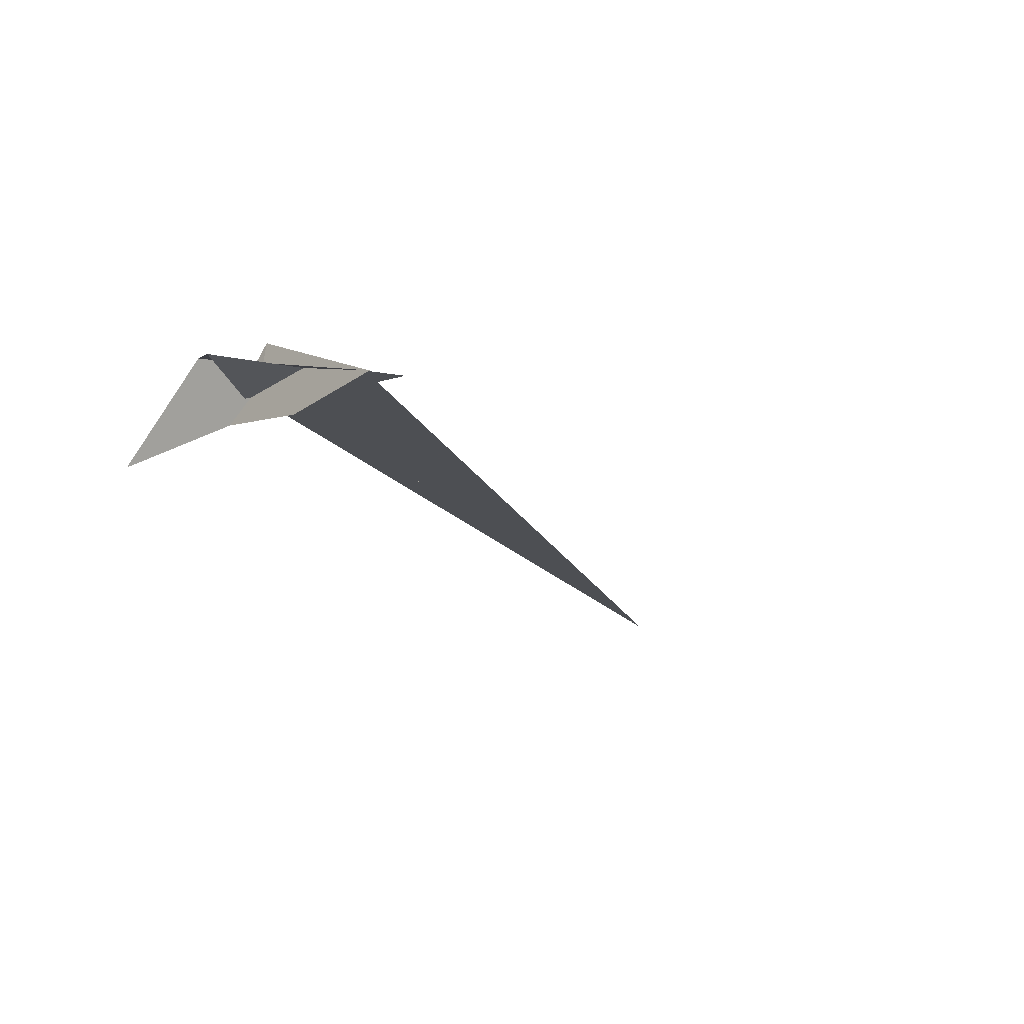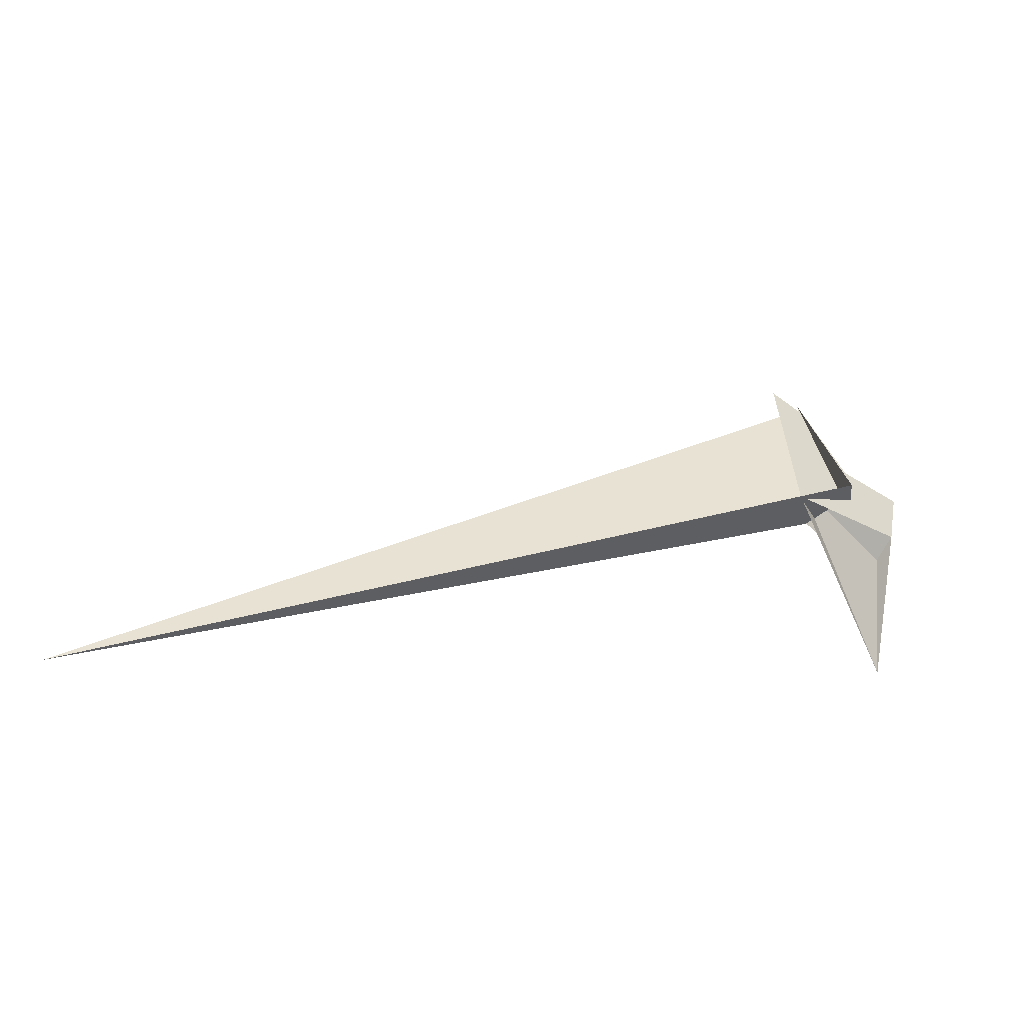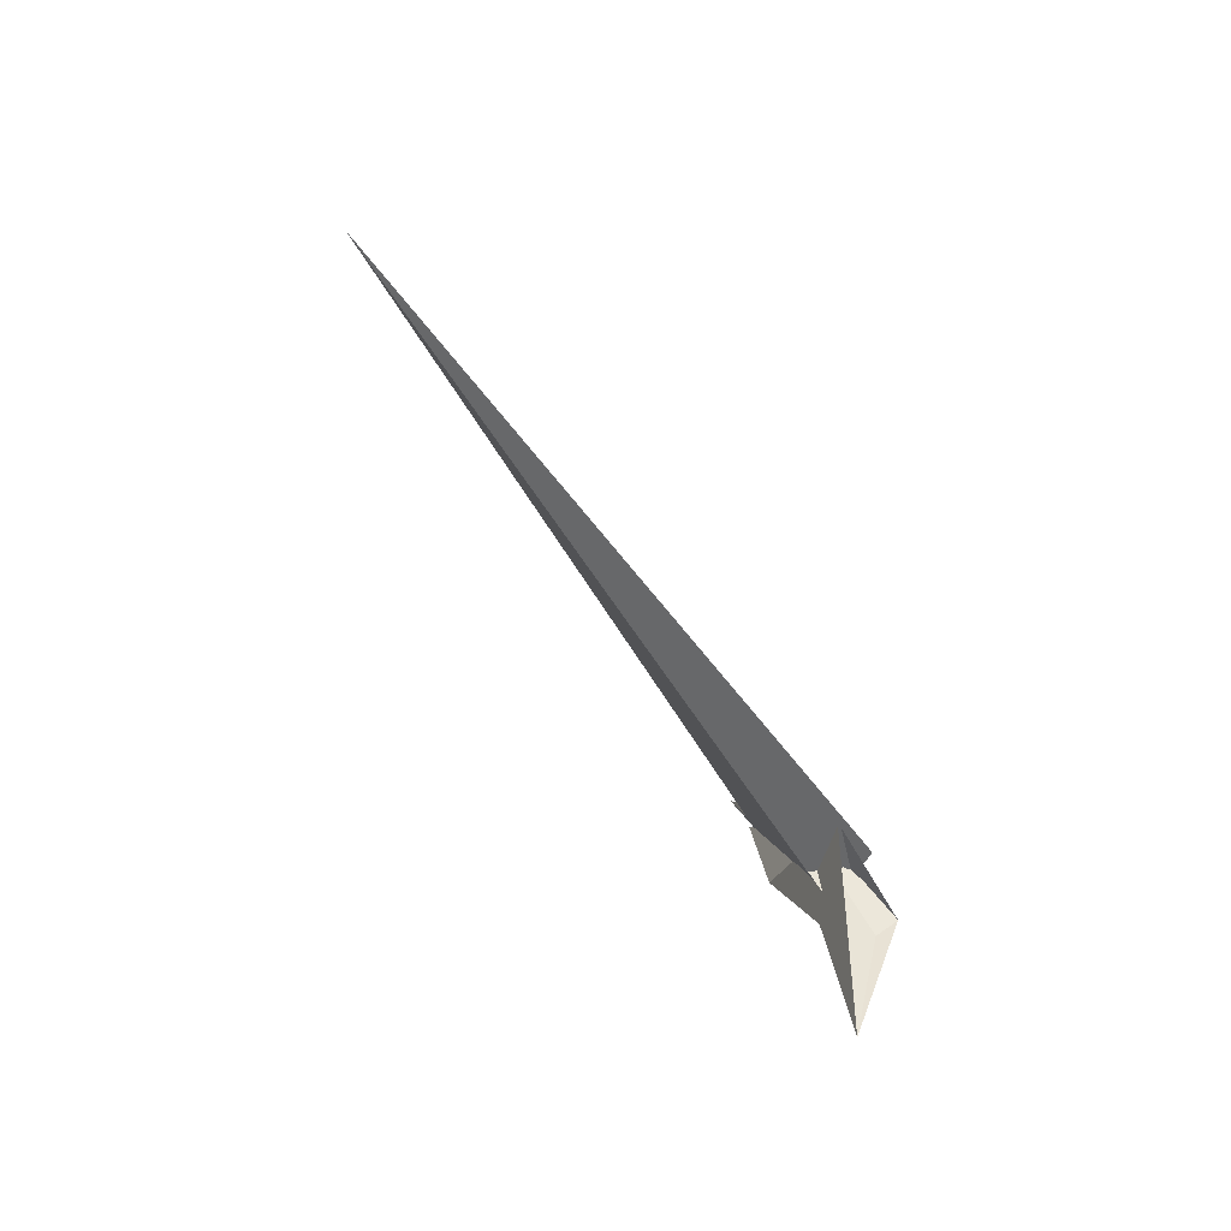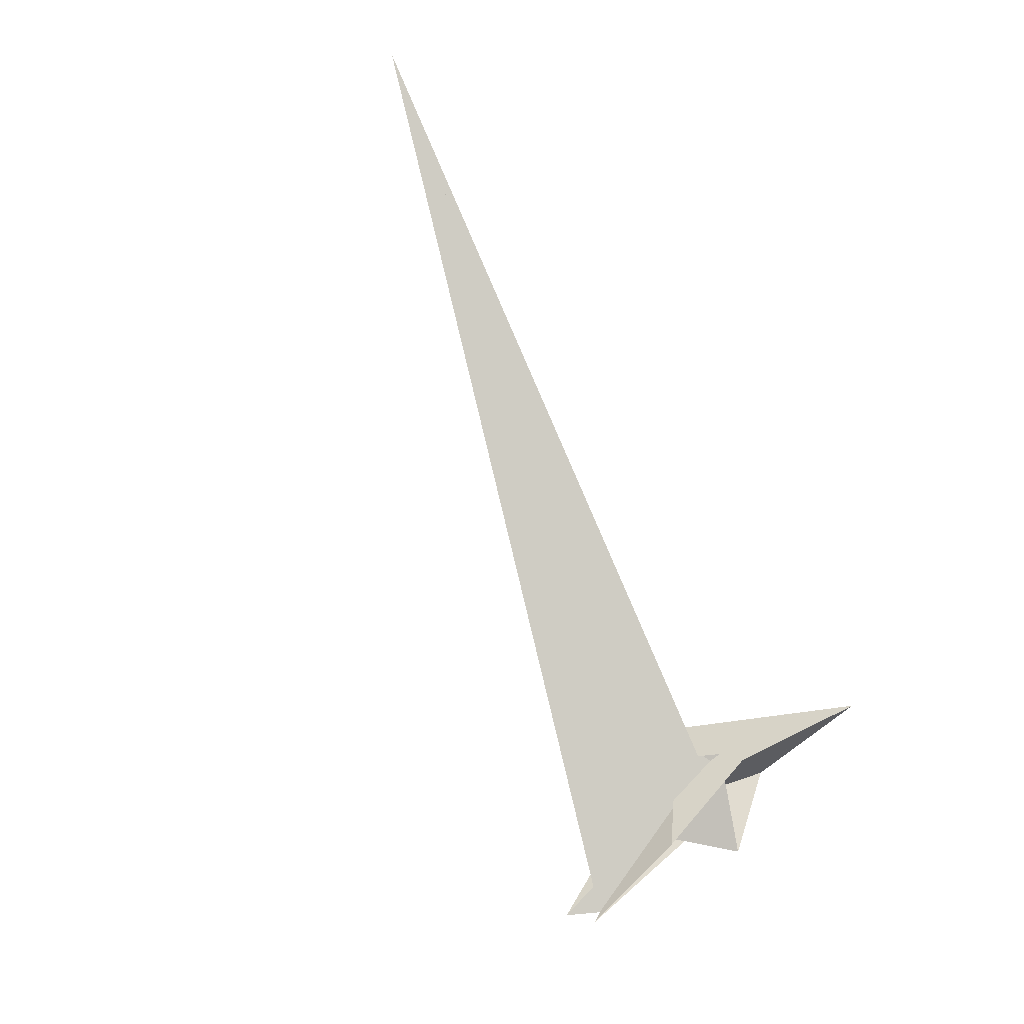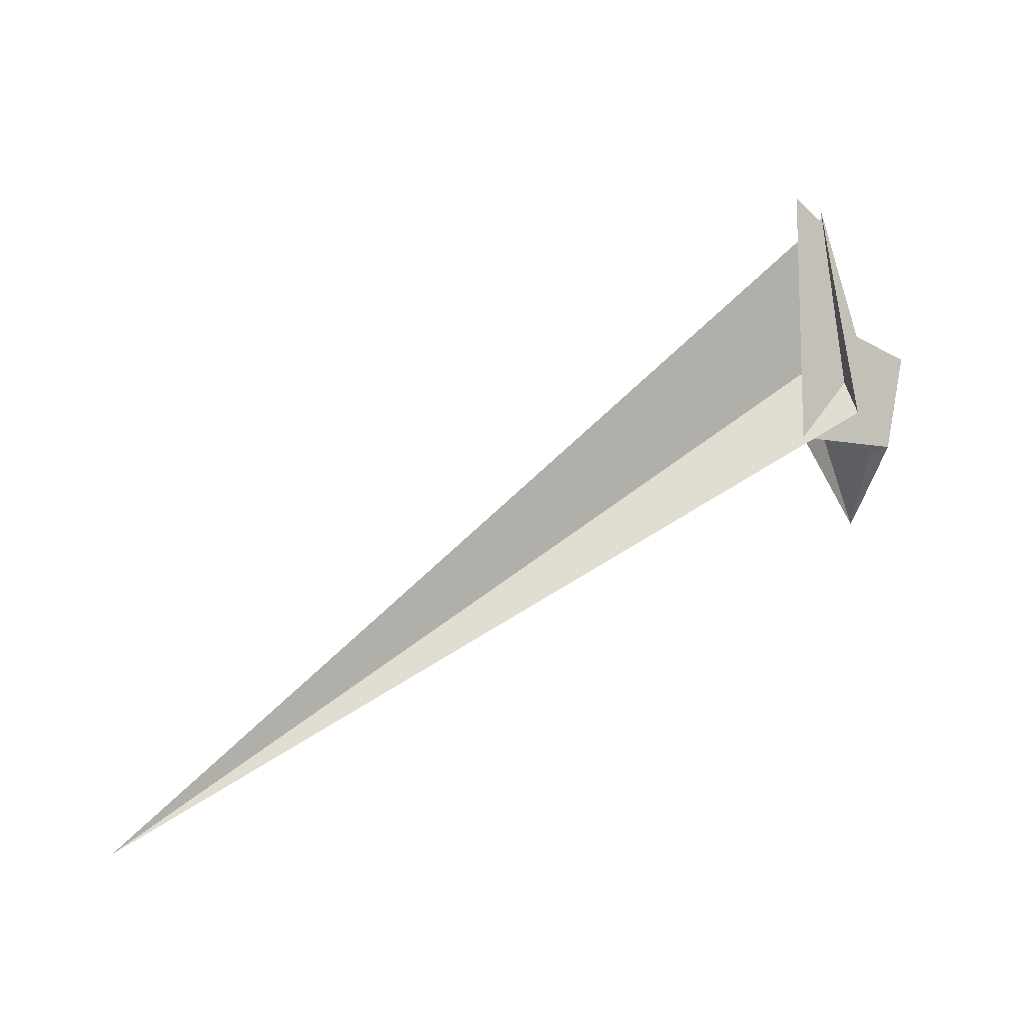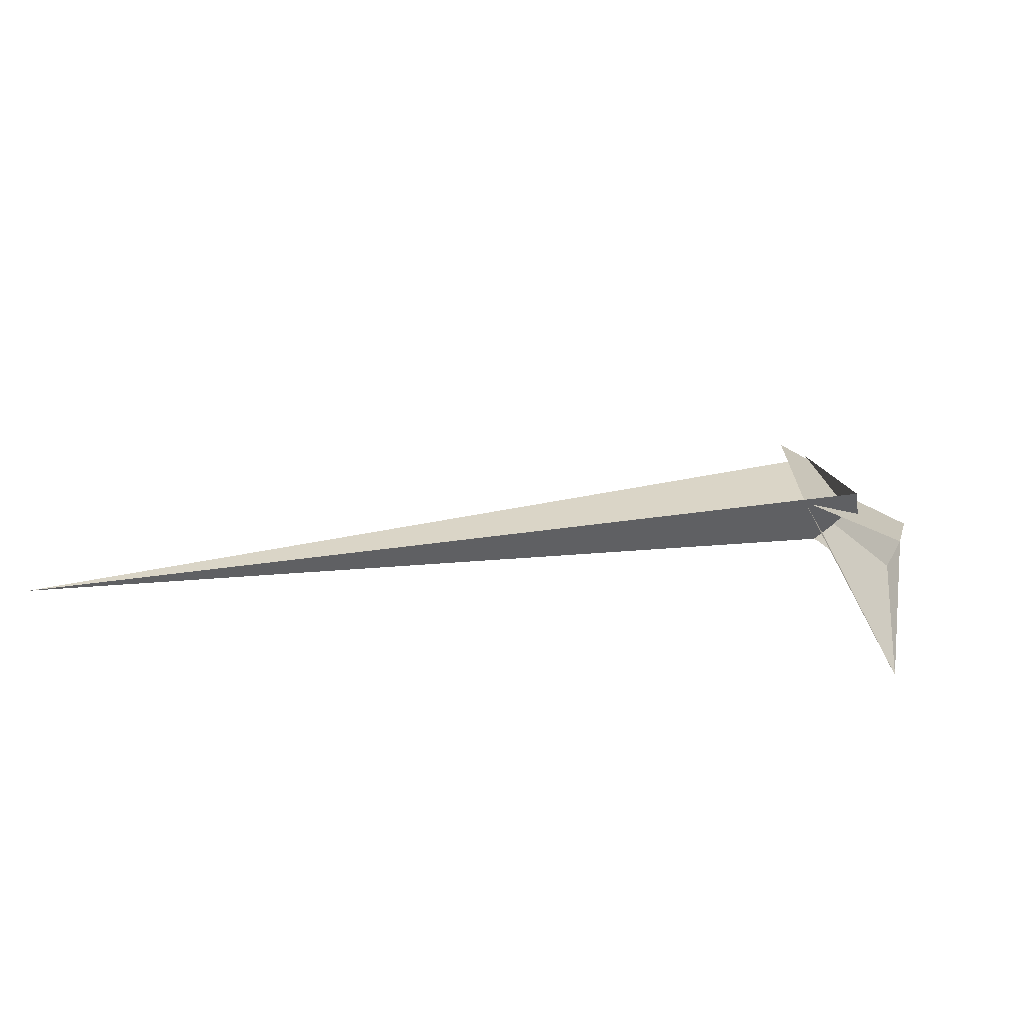
<metadata>
{"format":"obj","ext":"obj","renderer":"f3d","projection":"perspective","resolution":1024,"background":"white","views":[{"elev":-32.8,"azim":139.8,"up":"+Z"},{"elev":-27.4,"azim":-12.0,"up":"+Y"},{"elev":-62.9,"azim":-51.0,"up":"+Y"},{"elev":-78.3,"azim":-44.9,"up":"+Z"},{"elev":32.6,"azim":-14.6,"up":"+Y"},{"elev":-40.9,"azim":-8.8,"up":"+Y"}]}
</metadata>
<code>
v 53.5 -53.44 35.75
v 19.72 -20.88 25.92
v 9.78 156.2 -78.05
v 7.782 147.1 -71.93
v 22.24 -5.19 15.73
v 31.24 -26.09 25.72
v -0.5171 2.75 17.55
v -41.88 -22.95 45.08
v 81.88 14.76 -13.65
v 11.43 58.3 -19.44
v -16.02 170.7 -79.27
v -11 -22.41 -1.461
v -9.762 -27.73 -3.541
v 43.81 -70.7 17.18
v -17.96 1.513 6.709
v -21.2 1.595 3.966
v 12.41 -33.35 12.24
v -10.57 -22.12 -0.9132
v 12.21 -49.45 2.529
v -6.283 -31.75 -2.923
v -7.972 13.83 -14.22
v -6.396 3.394 -16.28
v -9.484 1.822 -8.806
v -4.203 2.785 -21.33
v -16.56 1.511 7.819
v -12.38 -22.4 1.76
v 10.41 47.2 -62.5
v 13.19 -11.49 2.153
v 2.456 -3.813 -8.136
v -5.202 13.37 -10.98
v 48.58 -177 -17.75
v 11.96 -27.89 -5.658
v 11.74 -57.84 -17.43
v -22.84 10.35 -17.79
v 12.52 -15.62 18.59
v 12.16 -11.56 4.158
v -7.909 3.056 -16.05
v 13.11 -3.935 43.91
v -743.7 -305.1 152.3
v 11.68 19.74 -12.58
v -19.72 -26.56 -3.964
v -16.13 -29.72 -3.009
v -3.999 -43.55 -0.8859
v -8.112 -21.76 -4.649
f 1 2 6 7 8 11 4 3 10 9 5
f 1 2 15 16 18 12 13 20 19 17 14
f 3 4 22 21 25 26 12 13 23 24 27
f 1 5 28 29 30 21 22 32 33 31 14
f 2 6 35 36 28 29 23 24 37 34 15
f 7 8 16 15 34 39 38 40 30 21 25
f 6 7 25 26 41 42 43 31 14 17 35
f 5 9 44 18 12 26 41 39 38 36 28
f 3 10 40 38 36 35 17 19 32 33 27
f 9 10 40 30 29 23 13 20 42 43 44
f 4 11 37 34 39 41 42 20 19 32 22
f 8 11 37 24 27 33 31 43 44 18 16

</code>
